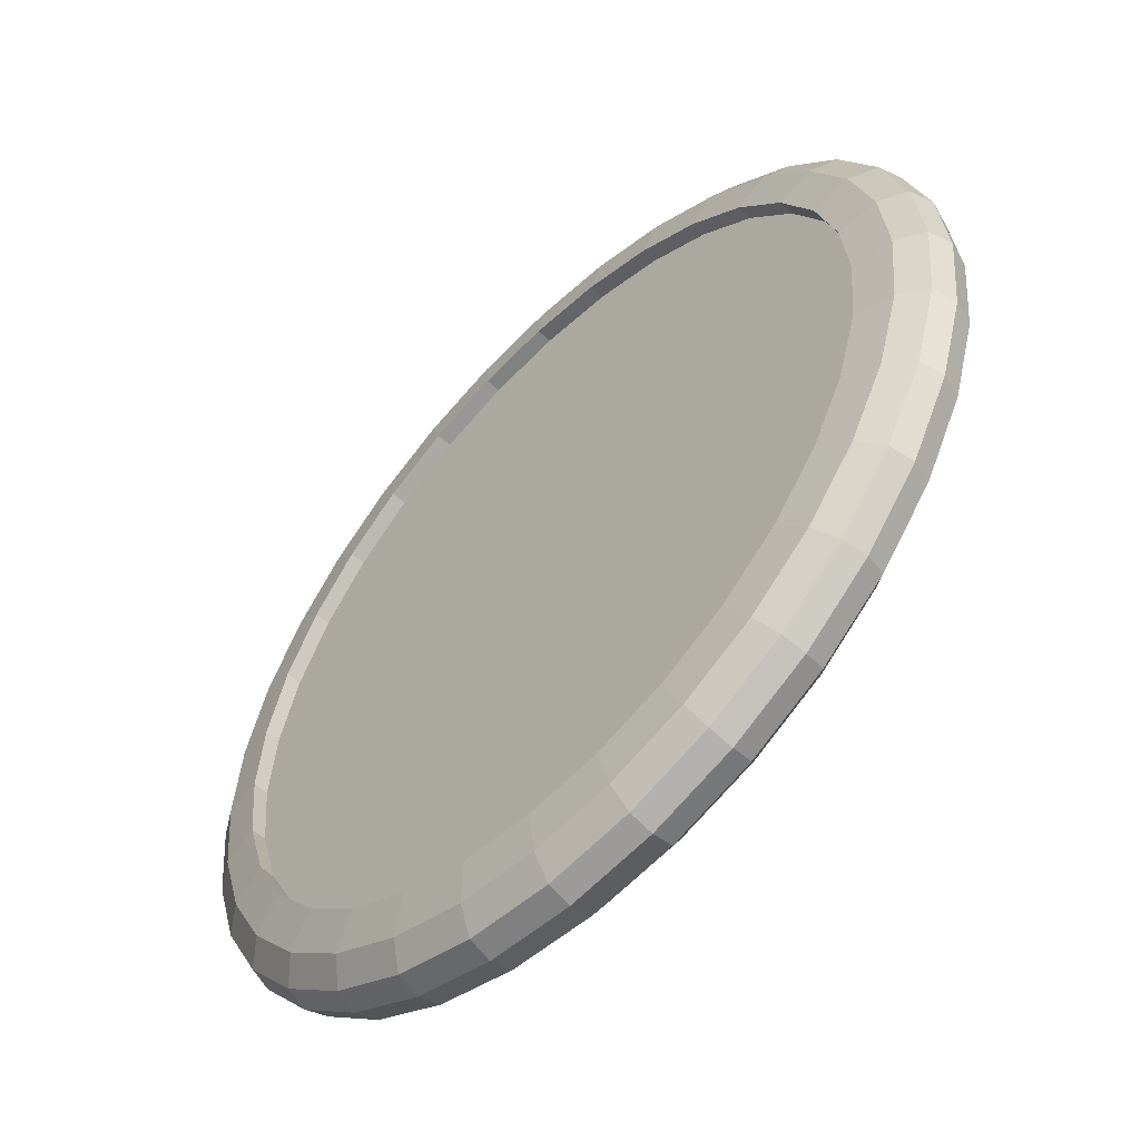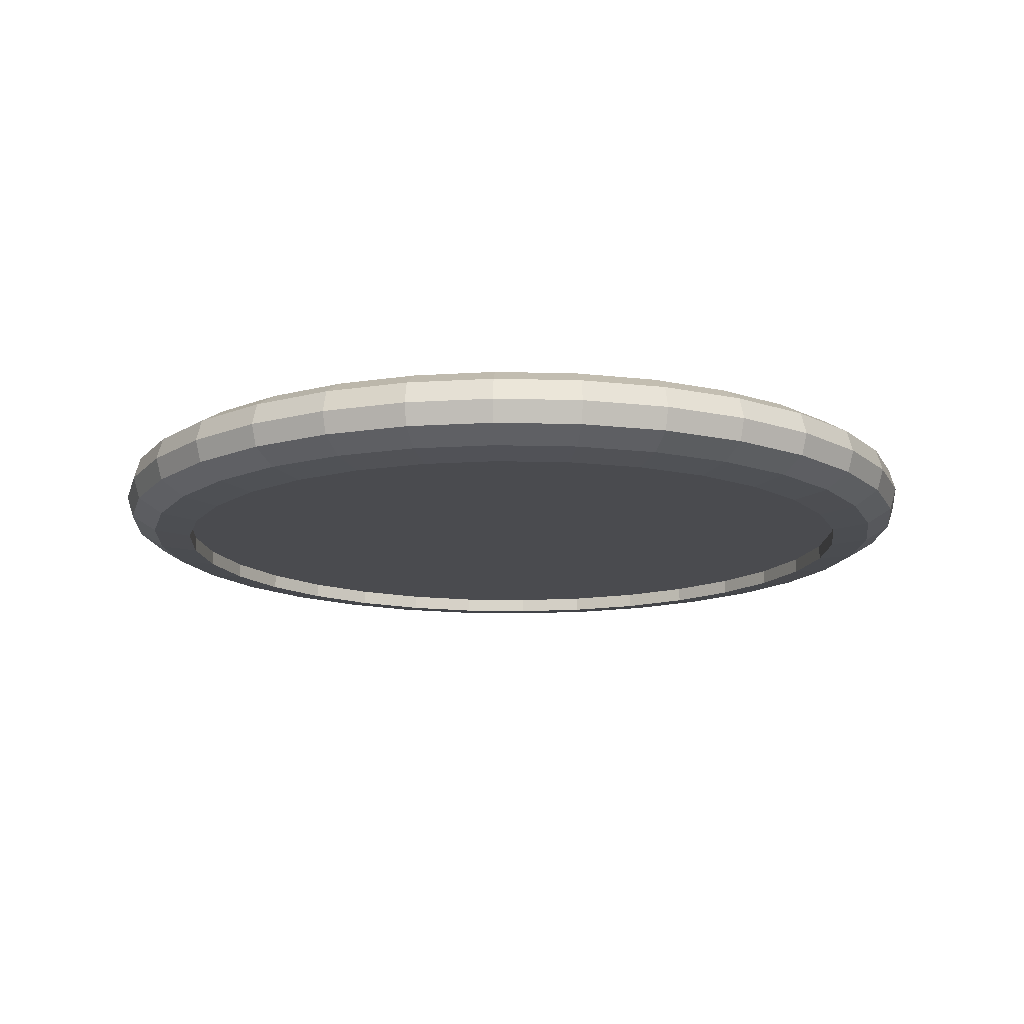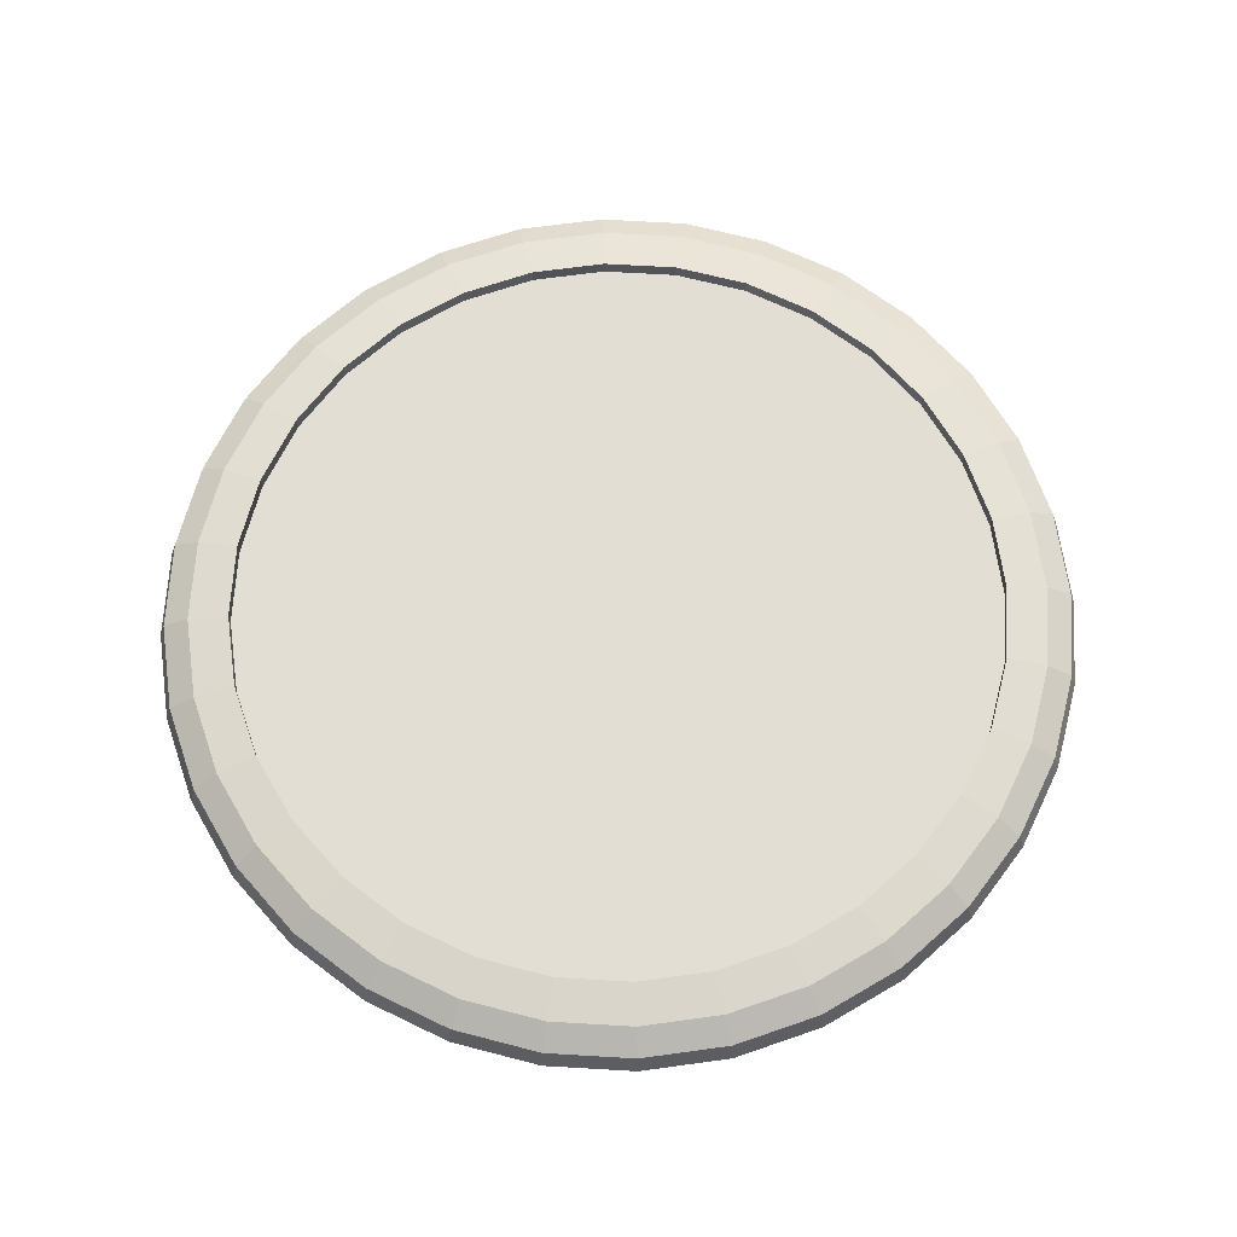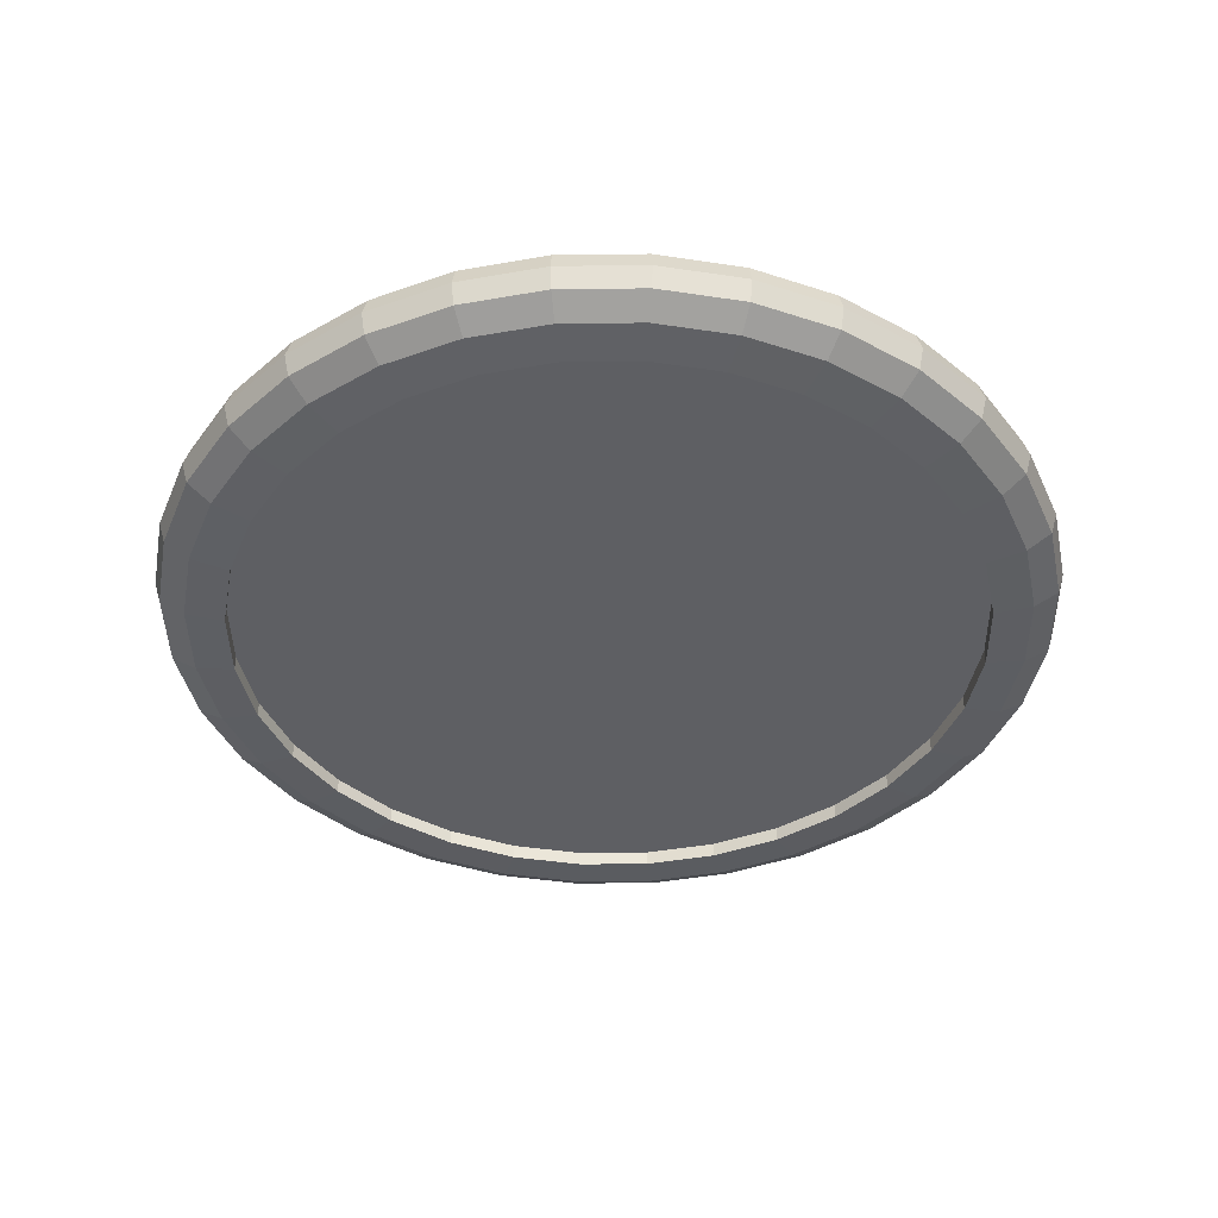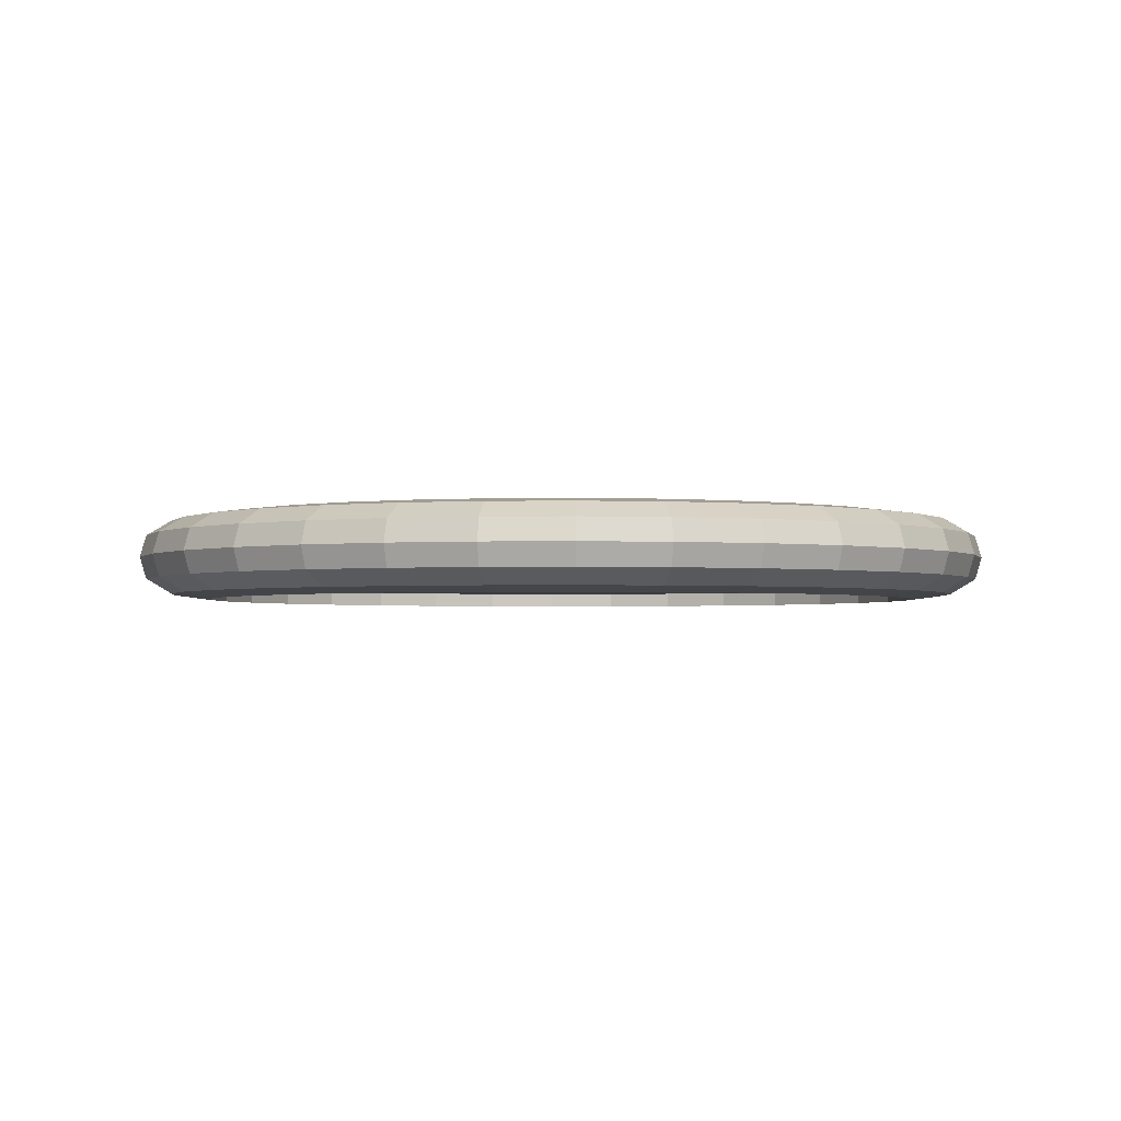
<metadata>
{"format":"obj","ext":"obj","renderer":"f3d","projection":"perspective","resolution":1024,"background":"white","views":[{"elev":-55.9,"azim":-134.2,"up":"+Y"},{"elev":-14.3,"azim":58.6,"up":"+Z"},{"elev":67.2,"azim":121.5,"up":"+Z"},{"elev":-41.5,"azim":130.2,"up":"+Z"},{"elev":-2.2,"azim":-13.0,"up":"+Z"}]}
</metadata>
<code>
o Cylinder_Cylinder.001
v -0.006704 0.7451 0.01361
v 0.04536 0.74 0.01361
v 0.09543 0.7248 0.01361
v 0.1416 0.7002 0.01361
v 0.182 0.667 0.01361
v 0.2152 0.6265 0.01361
v 0.2399 0.5804 0.01361
v 0.2551 0.5303 0.01361
v 0.2602 0.4782 0.01361
v 0.2551 0.4262 0.01361
v 0.2399 0.3761 0.01361
v 0.2152 0.33 0.01361
v 0.182 0.2895 0.01361
v 0.1416 0.2563 0.01361
v 0.09543 0.2317 0.01361
v 0.04536 0.2165 0.01361
v -0.006704 0.2114 0.01361
v -0.05877 0.2165 0.01361
v -0.1088 0.2317 0.01361
v -0.155 0.2563 0.01361
v -0.1954 0.2895 0.01361
v -0.2286 0.33 0.01361
v -0.2533 0.3761 0.01361
v -0.2685 0.4262 0.01361
v -0.2736 0.4782 0.01361
v -0.2685 0.5303 0.01361
v -0.2533 0.5804 0.01361
v -0.2286 0.6265 0.01361
v -0.1954 0.667 0.01361
v -0.155 0.7002 0.01361
v -0.1088 0.7248 0.01361
v -0.05877 0.74 0.01361
v 0.04233 0.7248 0.02294
v -0.006704 0.7296 0.02294
v 0.08949 0.7105 0.02294
v 0.1329 0.6872 0.02294
v 0.171 0.656 0.02294
v 0.2023 0.6179 0.02294
v 0.2255 0.5744 0.02294
v 0.2398 0.5273 0.02294
v 0.2447 0.4782 0.02294
v 0.2398 0.4292 0.02294
v 0.2255 0.382 0.02294
v 0.2023 0.3386 0.02294
v 0.171 0.3005 0.02294
v 0.1329 0.2692 0.02294
v 0.08949 0.246 0.02294
v 0.04233 0.2317 0.02294
v -0.006704 0.2269 0.02294
v -0.05574 0.2317 0.02294
v -0.1029 0.246 0.02294
v -0.1464 0.2692 0.02294
v -0.1844 0.3005 0.02294
v -0.2157 0.3386 0.02294
v -0.2389 0.382 0.02294
v -0.2532 0.4292 0.02294
v -0.2581 0.4782 0.02294
v -0.2532 0.5273 0.02294
v -0.2389 0.5744 0.02294
v -0.2157 0.6179 0.02294
v -0.1844 0.656 0.02294
v -0.1464 0.6872 0.02294
v -0.1029 0.7105 0.02294
v -0.05574 0.7248 0.02294
v 0.03762 0.7011 0.02604
v -0.006704 0.7054 0.02604
v 0.08024 0.6882 0.02604
v 0.1195 0.6672 0.02604
v 0.154 0.6389 0.02604
v 0.1822 0.6045 0.02604
v 0.2032 0.5652 0.02604
v 0.2161 0.5226 0.02604
v 0.2205 0.4782 0.02604
v 0.2161 0.4339 0.02604
v 0.2032 0.3913 0.02604
v 0.1822 0.352 0.02604
v 0.154 0.3176 0.02604
v 0.1195 0.2893 0.02604
v 0.08024 0.2683 0.02604
v 0.03762 0.2554 0.02604
v -0.006704 0.251 0.02604
v -0.05103 0.2554 0.02604
v -0.09365 0.2683 0.02604
v -0.1329 0.2893 0.02604
v -0.1674 0.3176 0.02604
v -0.1956 0.352 0.02604
v -0.2166 0.3913 0.02604
v -0.2295 0.4339 0.02604
v -0.2339 0.4782 0.02604
v -0.2295 0.5226 0.02604
v -0.2166 0.5652 0.02604
v -0.1956 0.6045 0.02604
v -0.1674 0.6389 0.02604
v -0.1329 0.6672 0.02604
v -0.09365 0.6882 0.02604
v -0.05103 0.7011 0.02604
v 0.03762 0.7011 0.0168
v -0.006704 0.7054 0.0168
v 0.08024 0.6882 0.0168
v 0.1195 0.6672 0.0168
v 0.154 0.6389 0.0168
v 0.1822 0.6045 0.0168
v 0.2032 0.5652 0.0168
v 0.2161 0.5226 0.0168
v 0.2205 0.4782 0.0168
v 0.2161 0.4339 0.0168
v 0.2032 0.3913 0.0168
v 0.1822 0.352 0.0168
v 0.154 0.3176 0.0168
v 0.1195 0.2893 0.0168
v 0.08024 0.2683 0.0168
v 0.03762 0.2554 0.0168
v -0.006704 0.251 0.0168
v -0.05103 0.2554 0.0168
v -0.09365 0.2683 0.0168
v -0.1329 0.2893 0.0168
v -0.1674 0.3176 0.0168
v -0.1956 0.352 0.0168
v -0.2166 0.3913 0.0168
v -0.2295 0.4339 0.0168
v -0.2339 0.4782 0.0168
v -0.2295 0.5226 0.0168
v -0.2166 0.5652 0.0168
v -0.1956 0.6045 0.0168
v -0.1674 0.6389 0.0168
v -0.1329 0.6672 0.0168
v -0.09365 0.6882 0.0168
v -0.05103 0.7011 0.0168
v -0.006704 0.7451 -0.01361
v 0.04536 0.74 -0.01361
v 0.09543 0.7248 -0.01361
v 0.1416 0.7002 -0.01361
v 0.182 0.667 -0.01361
v 0.2152 0.6265 -0.01361
v 0.2399 0.5804 -0.01361
v 0.2551 0.5303 -0.01361
v 0.2602 0.4782 -0.01361
v 0.2551 0.4262 -0.01361
v 0.2399 0.3761 -0.01361
v 0.2152 0.33 -0.01361
v 0.182 0.2895 -0.01361
v 0.1416 0.2563 -0.01361
v 0.09543 0.2317 -0.01361
v 0.04536 0.2165 -0.01361
v -0.006704 0.2114 -0.01361
v -0.05877 0.2165 -0.01361
v -0.1088 0.2317 -0.01361
v -0.155 0.2563 -0.01361
v -0.1954 0.2895 -0.01361
v -0.2286 0.33 -0.01361
v -0.2533 0.3761 -0.01361
v -0.2685 0.4262 -0.01361
v -0.2736 0.4782 -0.01361
v -0.2685 0.5303 -0.01361
v -0.2533 0.5804 -0.01361
v -0.2286 0.6265 -0.01361
v -0.1954 0.667 -0.01361
v -0.155 0.7002 -0.01361
v -0.1088 0.7248 -0.01361
v -0.05877 0.74 -0.01361
v -0.006704 0.7491 0
v 0.04615 0.7439 0
v 0.09697 0.7285 0
v 0.1438 0.7035 0
v 0.1849 0.6698 0
v 0.2185 0.6287 0
v 0.2436 0.5819 0
v 0.259 0.5311 0
v 0.2642 0.4782 0
v 0.259 0.4254 -0
v 0.2436 0.3746 -0
v 0.2185 0.3277 0
v 0.1849 0.2867 -0
v 0.1438 0.253 -0
v 0.09697 0.228 -0
v 0.04615 0.2125 -0
v -0.006704 0.2073 0
v -0.05955 0.2125 -0
v -0.1104 0.228 -0
v -0.1572 0.253 -0
v -0.1983 0.2867 -0
v -0.232 0.3277 0
v -0.257 0.3746 -0
v -0.2724 0.4254 -0
v -0.2776 0.4782 0
v -0.2724 0.5311 0
v -0.257 0.5819 0
v -0.232 0.6287 0
v -0.1983 0.6698 0
v -0.1572 0.7035 0
v -0.1104 0.7285 0
v -0.05955 0.7439 0
v 0.04233 0.7248 -0.02294
v -0.006704 0.7296 -0.02294
v 0.08949 0.7105 -0.02294
v 0.1329 0.6872 -0.02294
v 0.171 0.656 -0.02294
v 0.2023 0.6179 -0.02294
v 0.2255 0.5744 -0.02294
v 0.2398 0.5273 -0.02294
v 0.2447 0.4782 -0.02294
v 0.2398 0.4292 -0.02294
v 0.2255 0.382 -0.02294
v 0.2023 0.3386 -0.02294
v 0.171 0.3005 -0.02294
v 0.1329 0.2692 -0.02294
v 0.08949 0.246 -0.02294
v 0.04233 0.2317 -0.02294
v -0.006704 0.2269 -0.02294
v -0.05574 0.2317 -0.02294
v -0.1029 0.246 -0.02294
v -0.1464 0.2692 -0.02294
v -0.1844 0.3005 -0.02294
v -0.2157 0.3386 -0.02294
v -0.2389 0.382 -0.02294
v -0.2532 0.4292 -0.02294
v -0.2581 0.4782 -0.02294
v -0.2532 0.5273 -0.02294
v -0.2389 0.5744 -0.02294
v -0.2157 0.6179 -0.02294
v -0.1844 0.656 -0.02294
v -0.1464 0.6872 -0.02294
v -0.1029 0.7105 -0.02294
v -0.05574 0.7248 -0.02294
v 0.03762 0.7011 -0.02604
v -0.006704 0.7054 -0.02604
v 0.08024 0.6882 -0.02604
v 0.1195 0.6672 -0.02604
v 0.154 0.6389 -0.02604
v 0.1822 0.6045 -0.02604
v 0.2032 0.5652 -0.02604
v 0.2161 0.5226 -0.02604
v 0.2205 0.4782 -0.02604
v 0.2161 0.4339 -0.02604
v 0.2032 0.3913 -0.02604
v 0.1822 0.352 -0.02604
v 0.154 0.3176 -0.02604
v 0.1195 0.2893 -0.02604
v 0.08024 0.2683 -0.02604
v 0.03762 0.2554 -0.02604
v -0.006704 0.251 -0.02604
v -0.05103 0.2554 -0.02604
v -0.09365 0.2683 -0.02604
v -0.1329 0.2893 -0.02604
v -0.1674 0.3176 -0.02604
v -0.1956 0.352 -0.02604
v -0.2166 0.3913 -0.02604
v -0.2295 0.4339 -0.02604
v -0.2339 0.4782 -0.02604
v -0.2295 0.5226 -0.02604
v -0.2166 0.5652 -0.02604
v -0.1956 0.6045 -0.02604
v -0.1674 0.6389 -0.02604
v -0.1329 0.6672 -0.02604
v -0.09365 0.6882 -0.02604
v -0.05103 0.7011 -0.02604
v 0.03762 0.7011 -0.0168
v -0.006704 0.7054 -0.0168
v 0.08024 0.6882 -0.0168
v 0.1195 0.6672 -0.0168
v 0.154 0.6389 -0.0168
v 0.1822 0.6045 -0.0168
v 0.2032 0.5652 -0.0168
v 0.2161 0.5226 -0.0168
v 0.2205 0.4782 -0.0168
v 0.2161 0.4339 -0.0168
v 0.2032 0.3913 -0.0168
v 0.1822 0.352 -0.0168
v 0.154 0.3176 -0.0168
v 0.1195 0.2893 -0.0168
v 0.08024 0.2683 -0.0168
v 0.03762 0.2554 -0.0168
v -0.006704 0.251 -0.0168
v -0.05103 0.2554 -0.0168
v -0.09365 0.2683 -0.0168
v -0.1329 0.2893 -0.0168
v -0.1674 0.3176 -0.0168
v -0.1956 0.352 -0.0168
v -0.2166 0.3913 -0.0168
v -0.2295 0.4339 -0.0168
v -0.2339 0.4782 -0.0168
v -0.2295 0.5226 -0.0168
v -0.2166 0.5652 -0.0168
v -0.1956 0.6045 -0.0168
v -0.1674 0.6389 -0.0168
v -0.1329 0.6672 -0.0168
v -0.09365 0.6882 -0.0168
v -0.05103 0.7011 -0.0168
f 161 1 2 162
f 162 2 3 163
f 163 3 4 164
f 164 4 5 165
f 165 5 6 166
f 166 6 7 167
f 167 7 8 168
f 168 8 9 169
f 169 9 10 170
f 170 10 11 171
f 171 11 12 172
f 172 12 13 173
f 173 13 14 174
f 174 14 15 175
f 175 15 16 176
f 176 16 17 177
f 177 17 18 178
f 178 18 19 179
f 179 19 20 180
f 180 20 21 181
f 181 21 22 182
f 182 22 23 183
f 183 23 24 184
f 184 24 25 185
f 185 25 26 186
f 186 26 27 187
f 187 27 28 188
f 188 28 29 189
f 189 29 30 190
f 190 30 31 191
f 31 30 62 63
f 191 31 32 192
f 192 32 1 161
f 35 33 65 67
f 18 17 49 50
f 5 4 36 37
f 32 31 63 64
f 19 18 50 51
f 6 5 37 38
f 1 32 64 34
f 20 19 51 52
f 7 6 38 39
f 21 20 52 53
f 8 7 39 40
f 22 21 53 54
f 9 8 40 41
f 23 22 54 55
f 10 9 41 42
f 24 23 55 56
f 11 10 42 43
f 25 24 56 57
f 12 11 43 44
f 26 25 57 58
f 13 12 44 45
f 27 26 58 59
f 14 13 45 46
f 2 1 34 33
f 28 27 59 60
f 15 14 46 47
f 29 28 60 61
f 16 15 47 48
f 3 2 33 35
f 30 29 61 62
f 17 16 48 49
f 4 3 35 36
f 70 69 101 102
f 62 61 93 94
f 49 48 80 81
f 36 35 67 68
f 63 62 94 95
f 50 49 81 82
f 37 36 68 69
f 64 63 95 96
f 51 50 82 83
f 38 37 69 70
f 34 64 96 66
f 52 51 83 84
f 39 38 70 71
f 53 52 84 85
f 40 39 71 72
f 54 53 85 86
f 41 40 72 73
f 55 54 86 87
f 42 41 73 74
f 56 55 87 88
f 43 42 74 75
f 57 56 88 89
f 44 43 75 76
f 58 57 89 90
f 45 44 76 77
f 59 58 90 91
f 46 45 77 78
f 60 59 91 92
f 47 46 78 79
f 33 34 66 65
f 61 60 92 93
f 48 47 79 80
f 97 98 128 127 126 125 124 123 122 121 120 119 118 117 116 115 114 113 112 111 110 109 108 107 106 105 104 103 102 101 100 99
f 66 96 128 98
f 84 83 115 116
f 71 70 102 103
f 85 84 116 117
f 72 71 103 104
f 86 85 117 118
f 73 72 104 105
f 87 86 118 119
f 74 73 105 106
f 88 87 119 120
f 75 74 106 107
f 89 88 120 121
f 76 75 107 108
f 90 89 121 122
f 77 76 108 109
f 91 90 122 123
f 78 77 109 110
f 92 91 123 124
f 79 78 110 111
f 65 66 98 97
f 93 92 124 125
f 80 79 111 112
f 67 65 97 99
f 94 93 125 126
f 81 80 112 113
f 68 67 99 100
f 95 94 126 127
f 82 81 113 114
f 69 68 100 101
f 96 95 127 128
f 83 82 114 115
f 161 162 130 129
f 162 163 131 130
f 163 164 132 131
f 164 165 133 132
f 165 166 134 133
f 166 167 135 134
f 167 168 136 135
f 168 169 137 136
f 169 170 138 137
f 170 171 139 138
f 171 172 140 139
f 172 173 141 140
f 173 174 142 141
f 174 175 143 142
f 175 176 144 143
f 176 177 145 144
f 177 178 146 145
f 178 179 147 146
f 179 180 148 147
f 180 181 149 148
f 181 182 150 149
f 182 183 151 150
f 183 184 152 151
f 184 185 153 152
f 185 186 154 153
f 186 187 155 154
f 187 188 156 155
f 188 189 157 156
f 189 190 158 157
f 190 191 159 158
f 159 223 222 158
f 191 192 160 159
f 192 161 129 160
f 195 227 225 193
f 146 210 209 145
f 133 197 196 132
f 160 224 223 159
f 147 211 210 146
f 134 198 197 133
f 129 194 224 160
f 148 212 211 147
f 135 199 198 134
f 149 213 212 148
f 136 200 199 135
f 150 214 213 149
f 137 201 200 136
f 151 215 214 150
f 138 202 201 137
f 152 216 215 151
f 139 203 202 138
f 153 217 216 152
f 140 204 203 139
f 154 218 217 153
f 141 205 204 140
f 155 219 218 154
f 142 206 205 141
f 130 193 194 129
f 156 220 219 155
f 143 207 206 142
f 157 221 220 156
f 144 208 207 143
f 131 195 193 130
f 158 222 221 157
f 145 209 208 144
f 132 196 195 131
f 230 262 261 229
f 222 254 253 221
f 209 241 240 208
f 196 228 227 195
f 223 255 254 222
f 210 242 241 209
f 197 229 228 196
f 224 256 255 223
f 211 243 242 210
f 198 230 229 197
f 194 226 256 224
f 212 244 243 211
f 199 231 230 198
f 213 245 244 212
f 200 232 231 199
f 214 246 245 213
f 201 233 232 200
f 215 247 246 214
f 202 234 233 201
f 216 248 247 215
f 203 235 234 202
f 217 249 248 216
f 204 236 235 203
f 218 250 249 217
f 205 237 236 204
f 219 251 250 218
f 206 238 237 205
f 220 252 251 219
f 207 239 238 206
f 193 225 226 194
f 221 253 252 220
f 208 240 239 207
f 257 259 260 261 262 263 264 265 266 267 268 269 270 271 272 273 274 275 276 277 278 279 280 281 282 283 284 285 286 287 288 258
f 226 258 288 256
f 244 276 275 243
f 231 263 262 230
f 245 277 276 244
f 232 264 263 231
f 246 278 277 245
f 233 265 264 232
f 247 279 278 246
f 234 266 265 233
f 248 280 279 247
f 235 267 266 234
f 249 281 280 248
f 236 268 267 235
f 250 282 281 249
f 237 269 268 236
f 251 283 282 250
f 238 270 269 237
f 252 284 283 251
f 239 271 270 238
f 225 257 258 226
f 253 285 284 252
f 240 272 271 239
f 227 259 257 225
f 254 286 285 253
f 241 273 272 240
f 228 260 259 227
f 255 287 286 254
f 242 274 273 241
f 229 261 260 228
f 256 288 287 255
f 243 275 274 242

</code>
